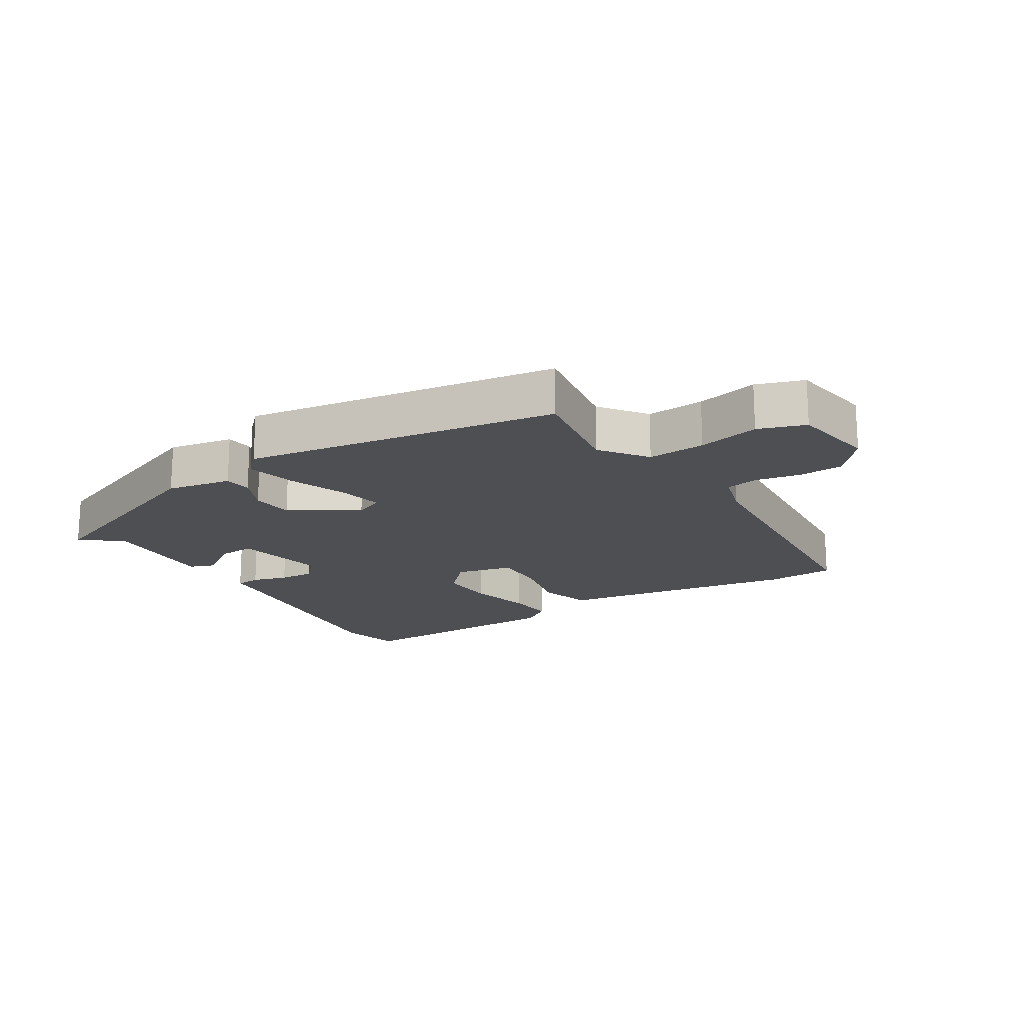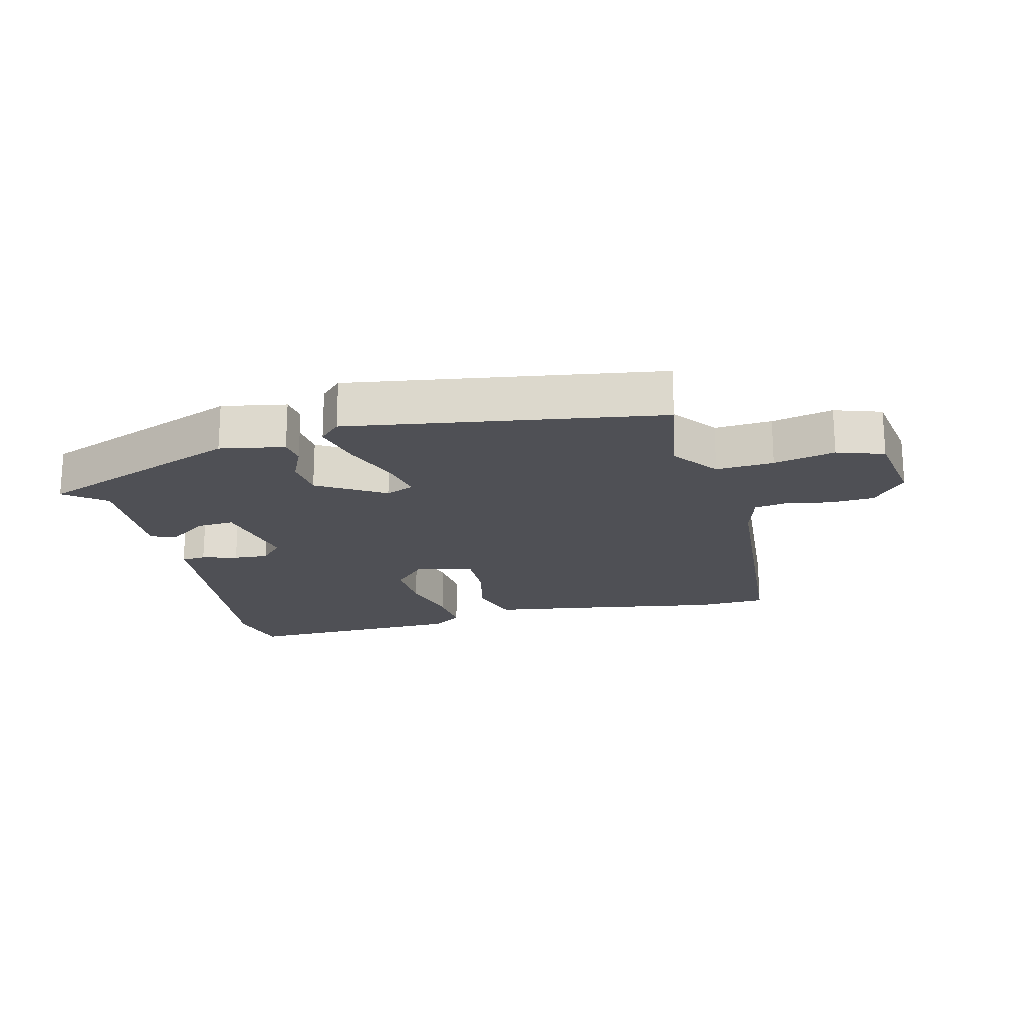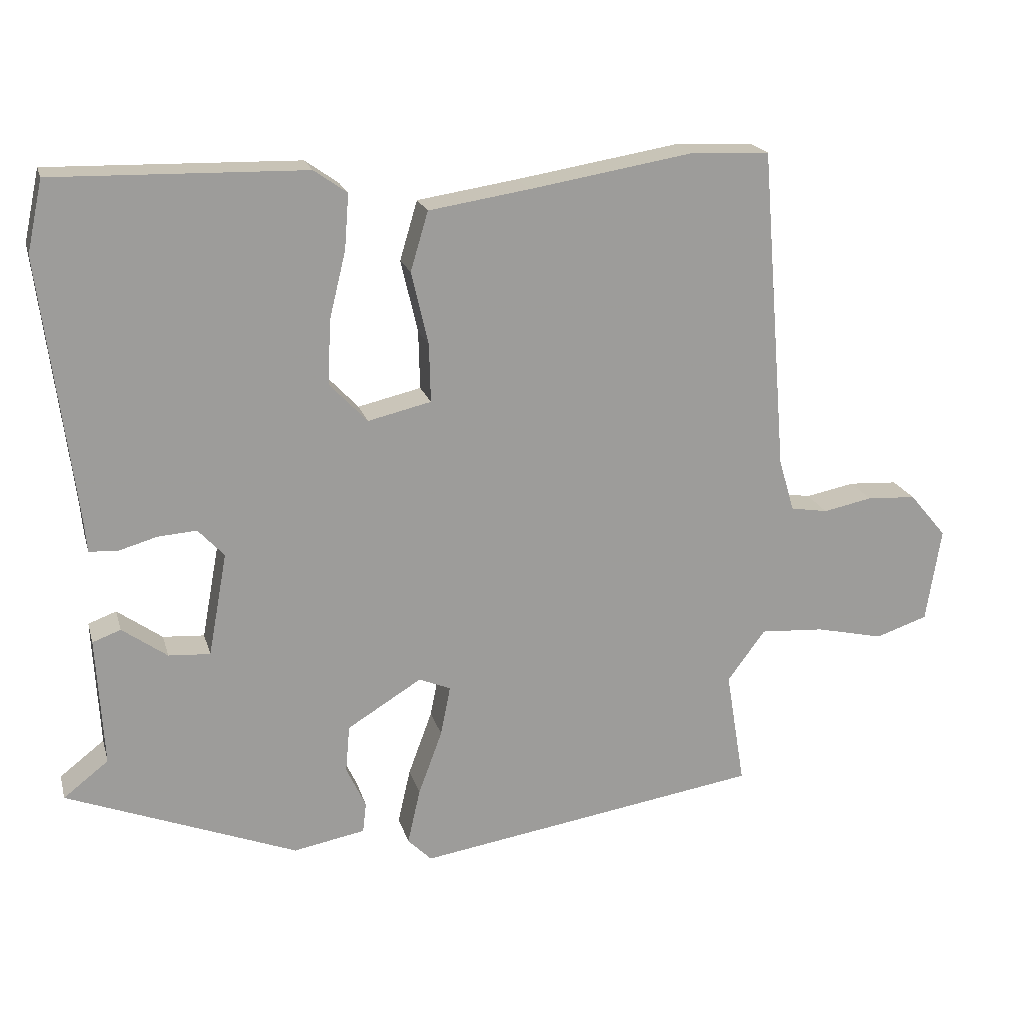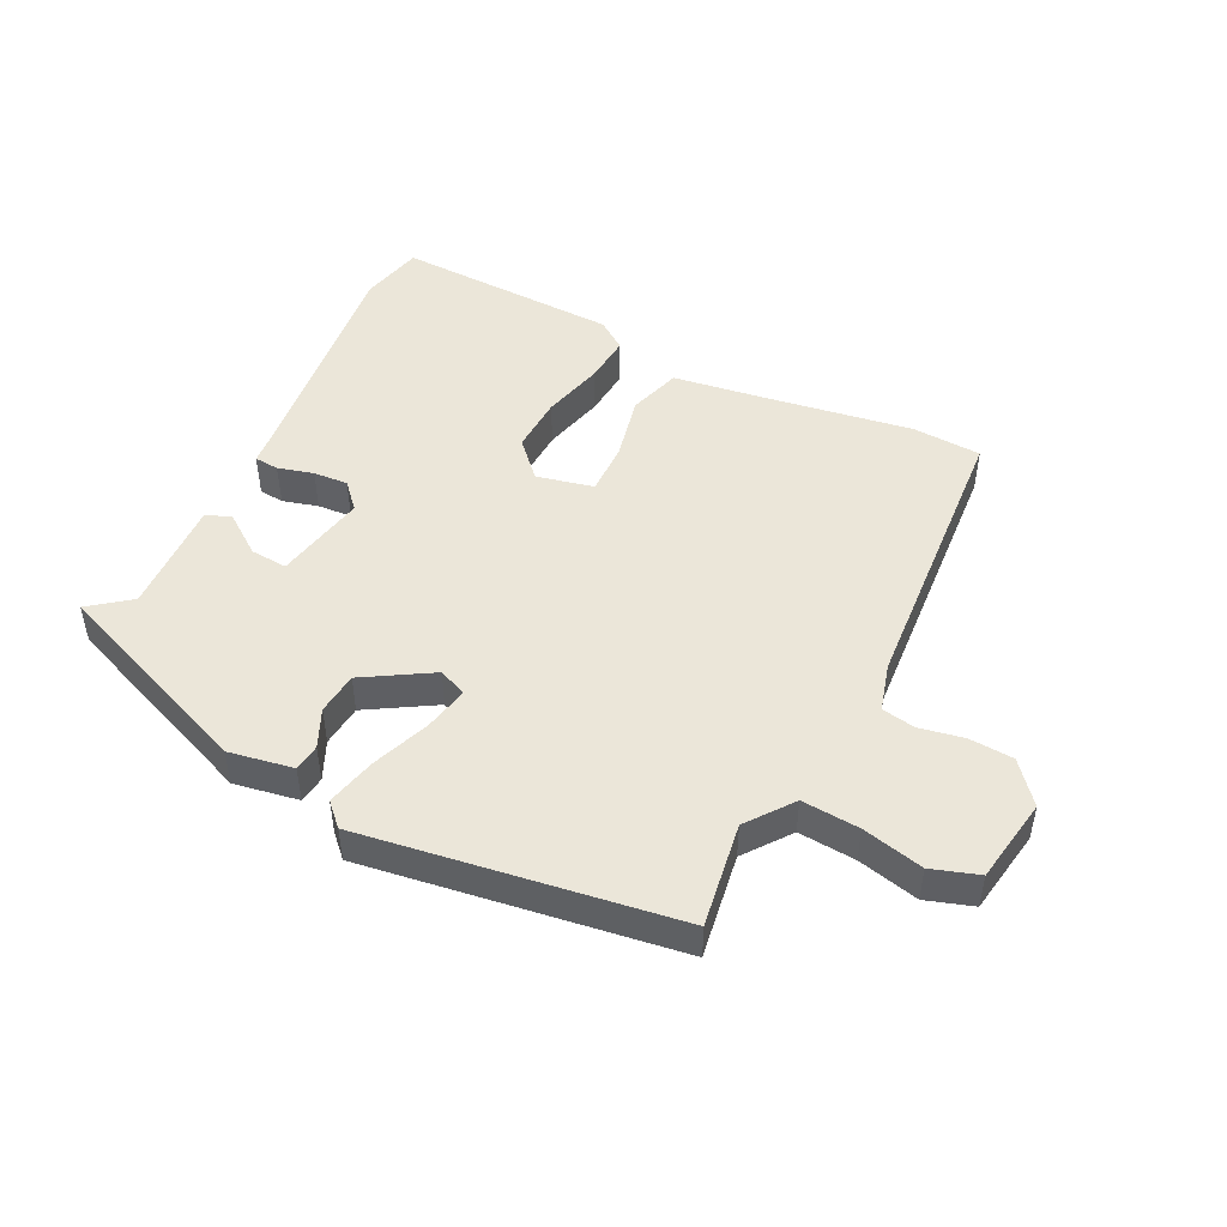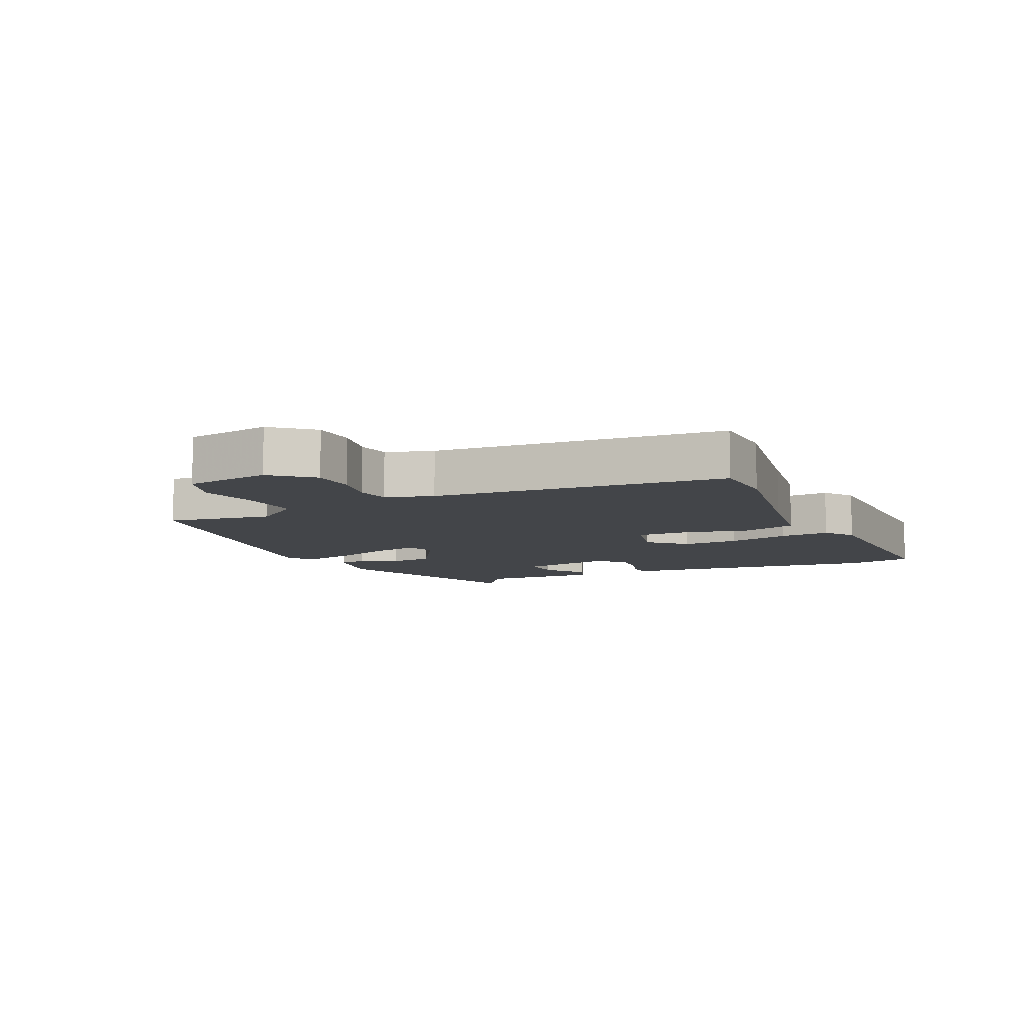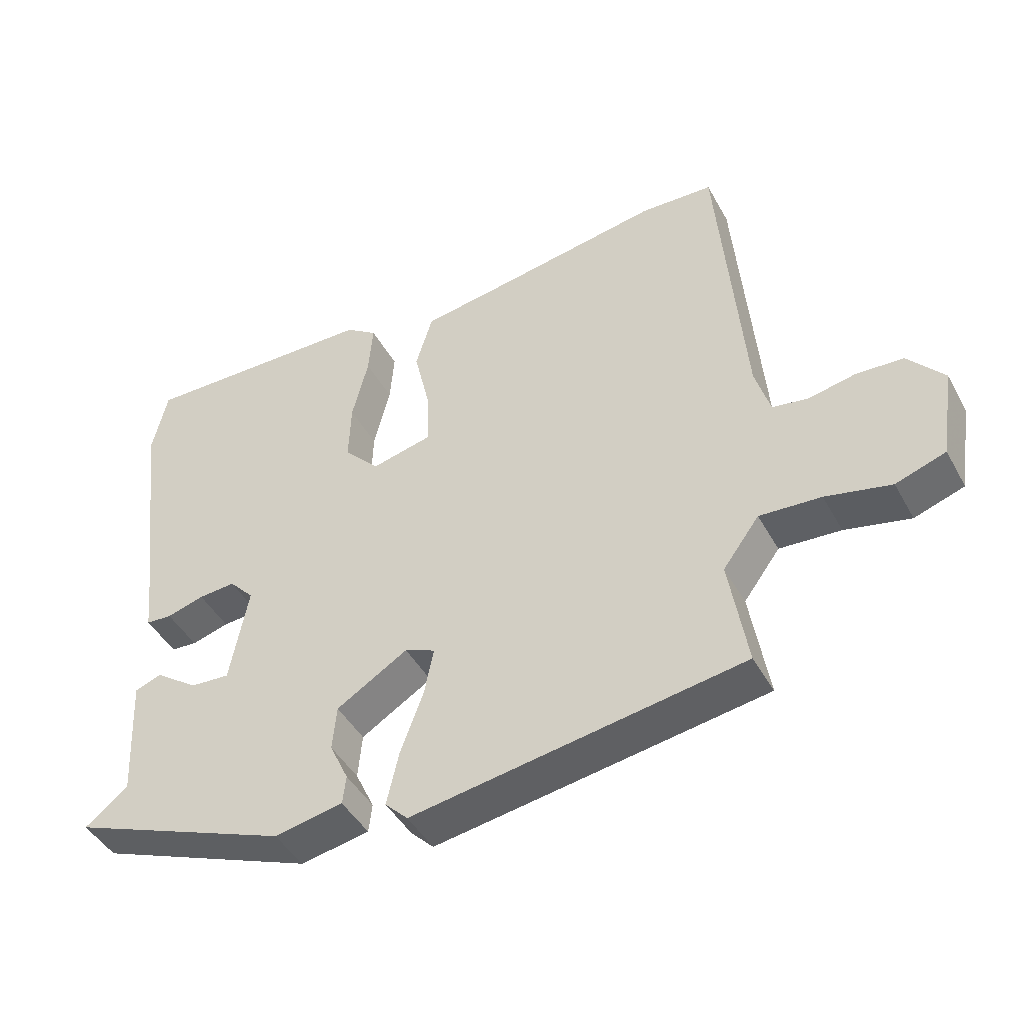
<metadata>
{"format":"obj","ext":"obj","renderer":"f3d","projection":"perspective","resolution":1024,"background":"white","views":[{"elev":-17.7,"azim":-147.9,"up":"+Y"},{"elev":-19.4,"azim":-165.9,"up":"+Y"},{"elev":19.7,"azim":165.5,"up":"+Z"},{"elev":47.8,"azim":-153.1,"up":"+Y"},{"elev":-8.8,"azim":-65.1,"up":"+Y"},{"elev":-44.8,"azim":-152.6,"up":"+Z"}]}
</metadata>
<code>
v 0.497 0.07 0.515
v 0.519 0.07 0.414
v 0.473 0.07 0.047
v 0.468 0.07 -0.005
v 0.429 0.07 -0.008
v 0.373 0.07 0.008
v 0.318 0.07 0.012
v 0.281 0.07 -0.028
v 0.308 0.07 -0.175
v 0.367 0.07 -0.171
v 0.431 0.07 -0.125
v 0.471 0.07 -0.14
v 0.461 0.07 -0.324
v 0.525 0.07 -0.374
v 0.197 0.07 -0.502
v 0.095 0.07 -0.483
v 0.09 0.07 -0.44
v 0.118 0.07 -0.38
v 0.112 0.07 -0.313
v 0.006 0.07 -0.248
v -0.039 0.07 -0.267
v -0.025 0.07 -0.338
v 0.009 0.07 -0.43
v 0.027 0.07 -0.509
v -0.007 0.07 -0.543
v -0.499 0.07 -0.466
v -0.472 0.07 -0.301
v -0.526 0.07 -0.228
v -0.617 0.07 -0.234
v -0.714 0.07 -0.256
v -0.788 0.07 -0.231
v -0.809 0.07 -0.096
v -0.756 0.07 -0.033
v -0.686 0.07 -0.029
v -0.616 0.07 -0.043
v -0.563 0.07 -0.034
v -0.541 0.07 0.041
v -0.503 0.07 0.5
v -0.394 0.07 0.505
v -0.158 0.07 0.466
v -0.015 0.07 0.444
v 0.01 0.07 0.36
v -0.014 0.07 0.256
v -0.016 0.07 0.173
v 0.074 0.07 0.152
v 0.127 0.07 0.208
v 0.124 0.07 0.298
v 0.1 0.07 0.396
v 0.094 0.07 0.474
v 0.141 0.07 0.507
v 0.497 0 0.515
v 0.519 0 0.414
v 0.473 0 0.047
v 0.468 0 -0.005
v 0.429 0 -0.008
v 0.373 0 0.008
v 0.318 0 0.012
v 0.281 0 -0.028
v 0.308 0 -0.175
v 0.367 0 -0.171
v 0.431 0 -0.125
v 0.471 0 -0.14
v 0.461 0 -0.324
v 0.525 0 -0.374
v 0.197 0 -0.502
v 0.095 0 -0.483
v 0.09 0 -0.44
v 0.118 0 -0.38
v 0.112 0 -0.313
v 0.006 0 -0.248
v -0.039 0 -0.267
v -0.025 0 -0.338
v 0.009 0 -0.43
v 0.027 0 -0.509
v -0.007 0 -0.543
v -0.499 0 -0.466
v -0.472 0 -0.301
v -0.526 0 -0.228
v -0.617 0 -0.234
v -0.714 0 -0.256
v -0.788 0 -0.231
v -0.809 0 -0.096
v -0.756 0 -0.033
v -0.686 0 -0.029
v -0.616 0 -0.043
v -0.563 0 -0.034
v -0.541 0 0.041
v -0.503 0 0.5
v -0.394 0 0.505
v -0.158 0 0.466
v -0.015 0 0.444
v 0.01 0 0.36
v -0.014 0 0.256
v -0.016 0 0.173
v 0.074 0 0.152
v 0.127 0 0.208
v 0.124 0 0.298
v 0.1 0 0.396
v 0.094 0 0.474
v 0.141 0 0.507
f 47 48 49 50
f 46 47 50 1
f 45 46 1 2
f 40 41 42 43
f 40 43 44
f 37 38 39 40
f 36 37 40 44
f 32 33 34 35
f 32 35 36
f 29 30 31 32
f 28 29 32 36
f 27 28 36 44
f 22 23 24 25
f 21 22 25 26
f 15 16 17 18
f 13 14 15 18
f 13 18 19
f 10 11 12 13
f 9 10 13 19
f 8 9 19 20
f 3 4 5 6
f 45 2 3 6
f 45 6 7
f 21 26 27 44
f 20 21 44 45
f 7 8 20 45
f 100 99 98 97
f 51 100 97 96
f 52 51 96 95
f 93 92 91 90
f 94 93 90
f 90 89 88 87
f 94 90 87 86
f 85 84 83 82
f 86 85 82
f 82 81 80 79
f 86 82 79 78
f 94 86 78 77
f 75 74 73 72
f 76 75 72 71
f 68 67 66 65
f 68 65 64 63
f 69 68 63
f 63 62 61 60
f 69 63 60 59
f 70 69 59 58
f 56 55 54 53
f 56 53 52 95
f 57 56 95
f 94 77 76 71
f 95 94 71 70
f 95 70 58 57
f 1 51 52 2
f 2 52 53 3
f 3 53 54 4
f 4 54 55 5
f 5 55 56 6
f 6 56 57 7
f 7 57 58 8
f 8 58 59 9
f 9 59 60 10
f 10 60 61 11
f 11 61 62 12
f 12 62 63 13
f 13 63 64 14
f 14 64 65 15
f 15 65 66 16
f 16 66 67 17
f 17 67 68 18
f 18 68 69 19
f 19 69 70 20
f 20 70 71 21
f 21 71 72 22
f 22 72 73 23
f 23 73 74 24
f 24 74 75 25
f 25 75 76 26
f 26 76 77 27
f 27 77 78 28
f 28 78 79 29
f 29 79 80 30
f 30 80 81 31
f 31 81 82 32
f 32 82 83 33
f 33 83 84 34
f 34 84 85 35
f 35 85 86 36
f 36 86 87 37
f 37 87 88 38
f 38 88 89 39
f 39 89 90 40
f 40 90 91 41
f 41 91 92 42
f 42 92 93 43
f 43 93 94 44
f 44 94 95 45
f 45 95 96 46
f 46 96 97 47
f 47 97 98 48
f 48 98 99 49
f 49 99 100 50
f 50 100 51 1

</code>
